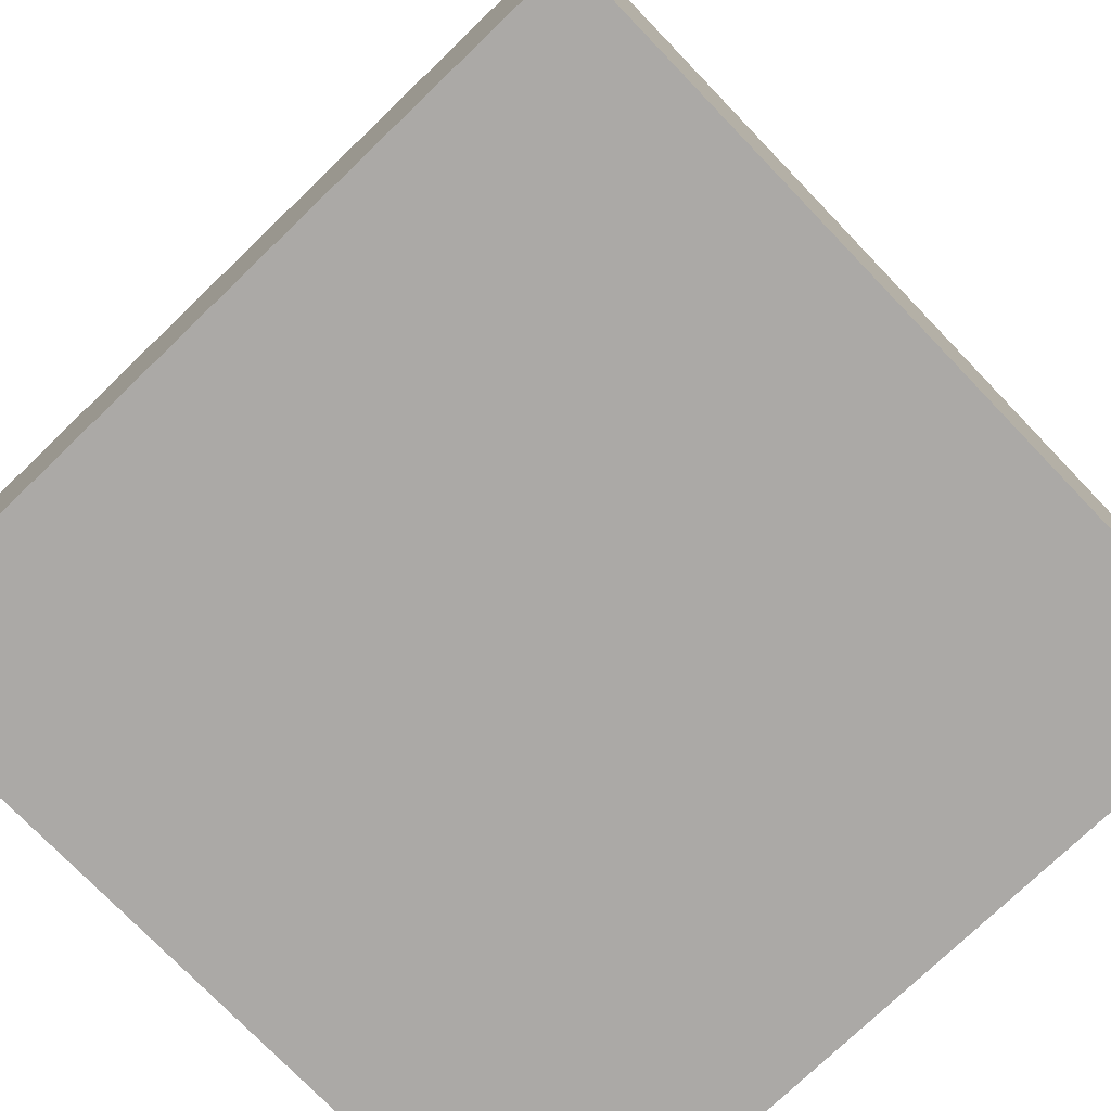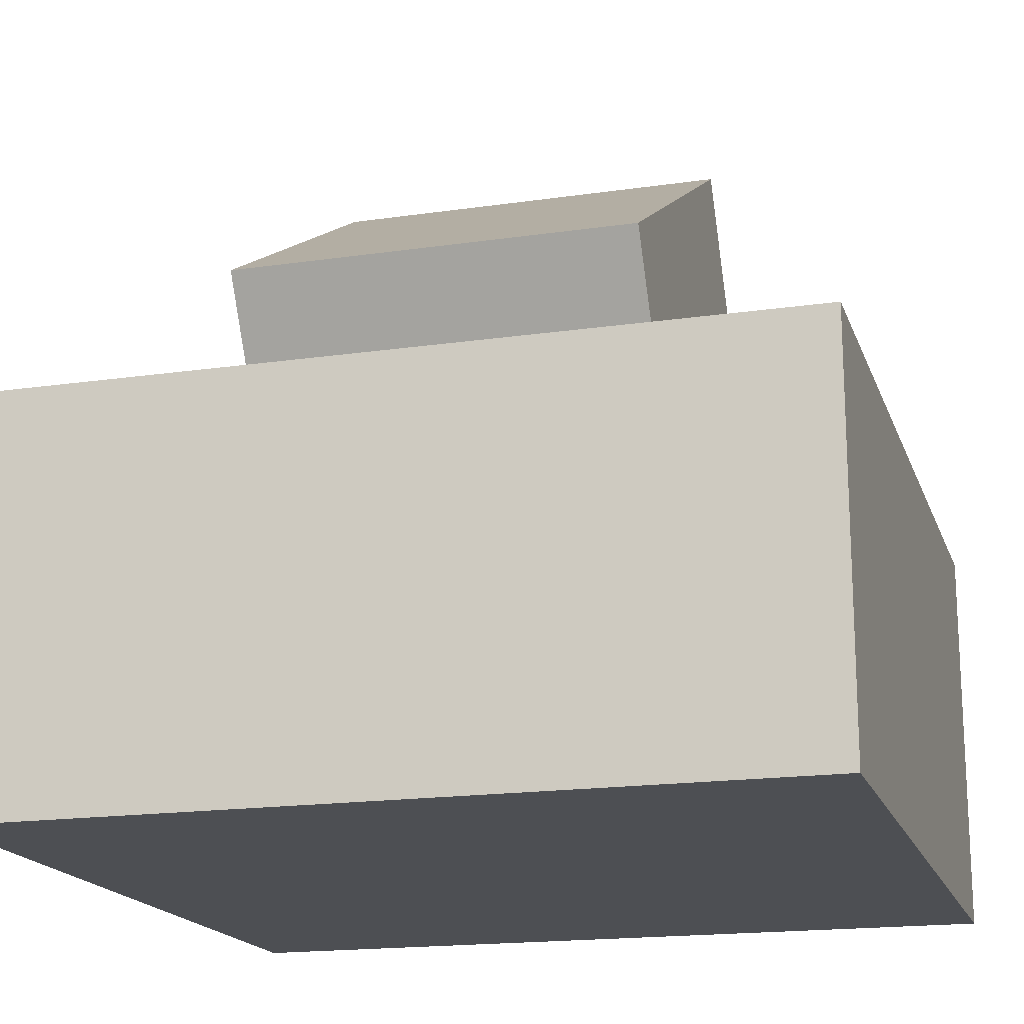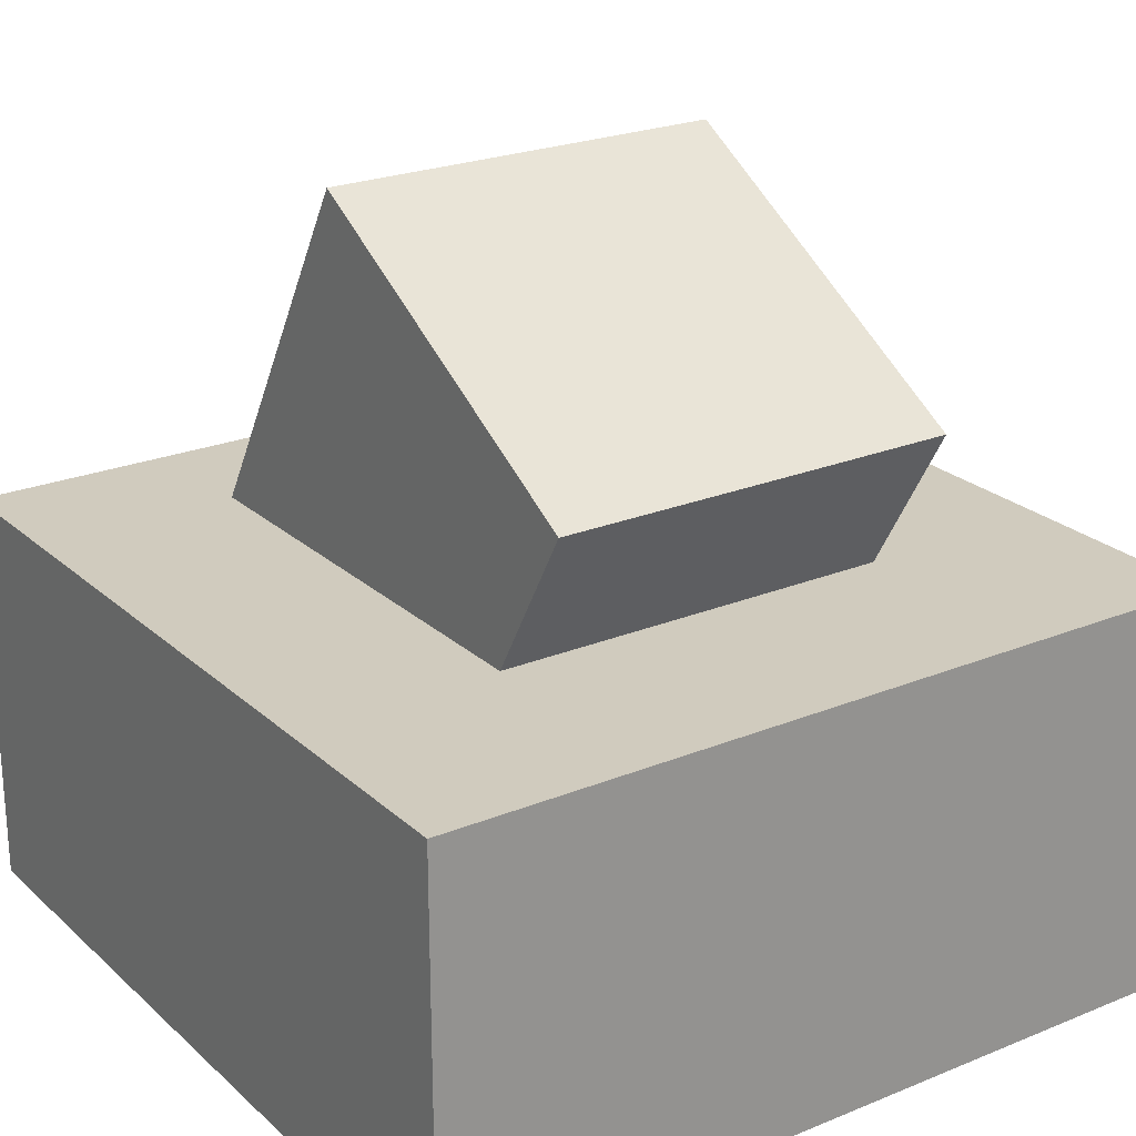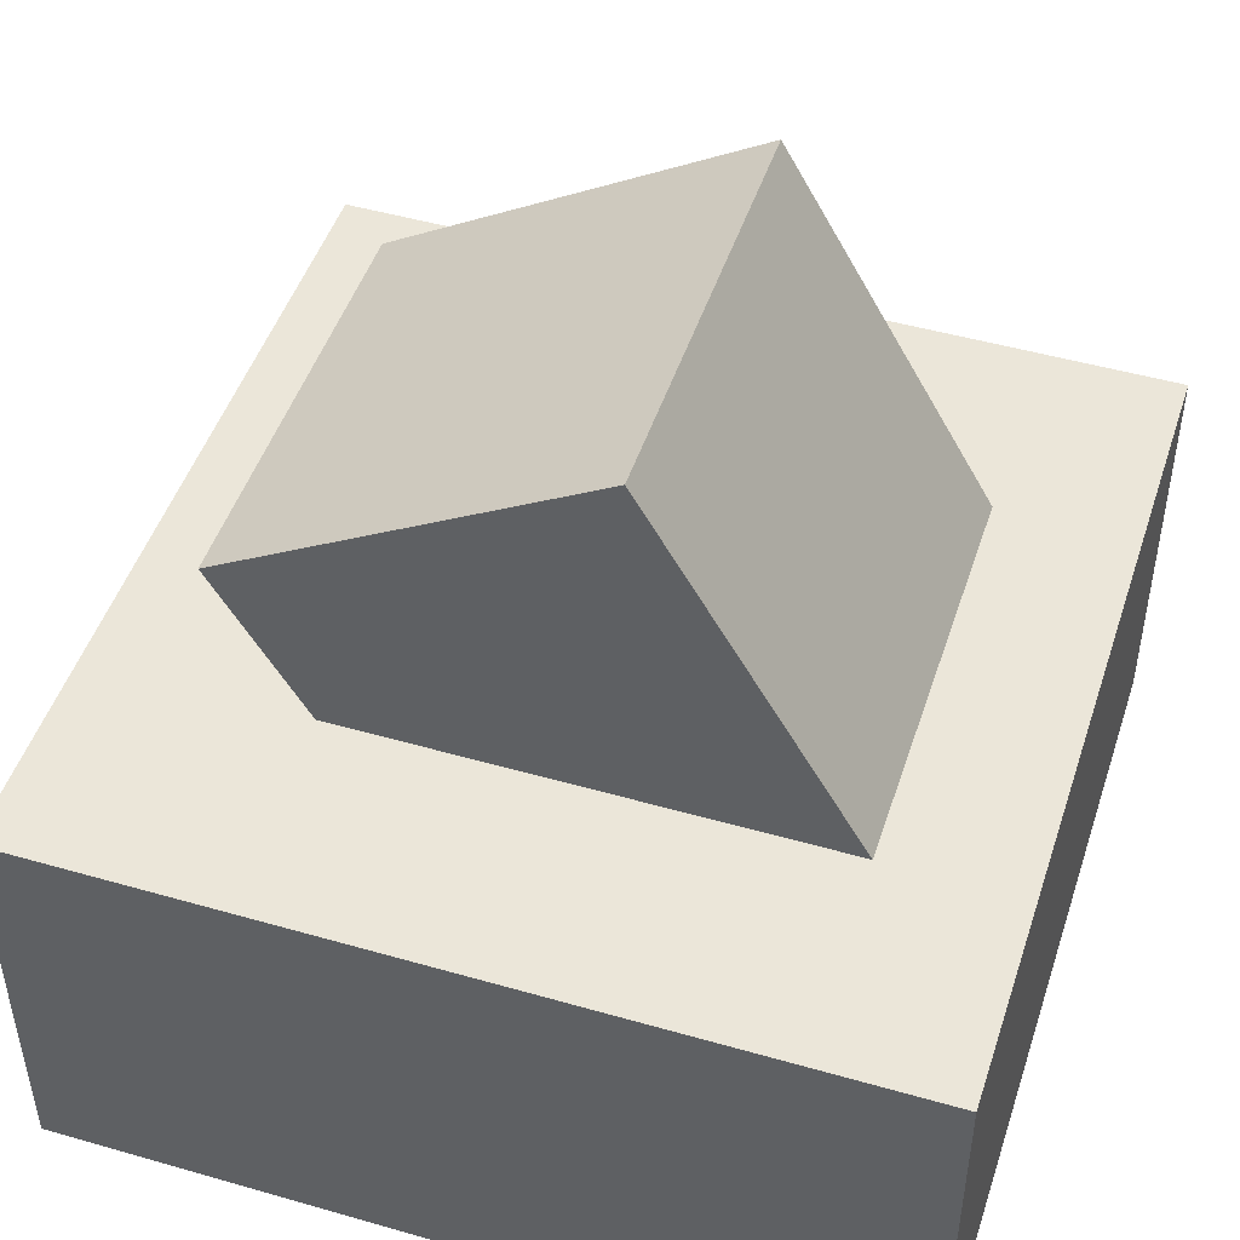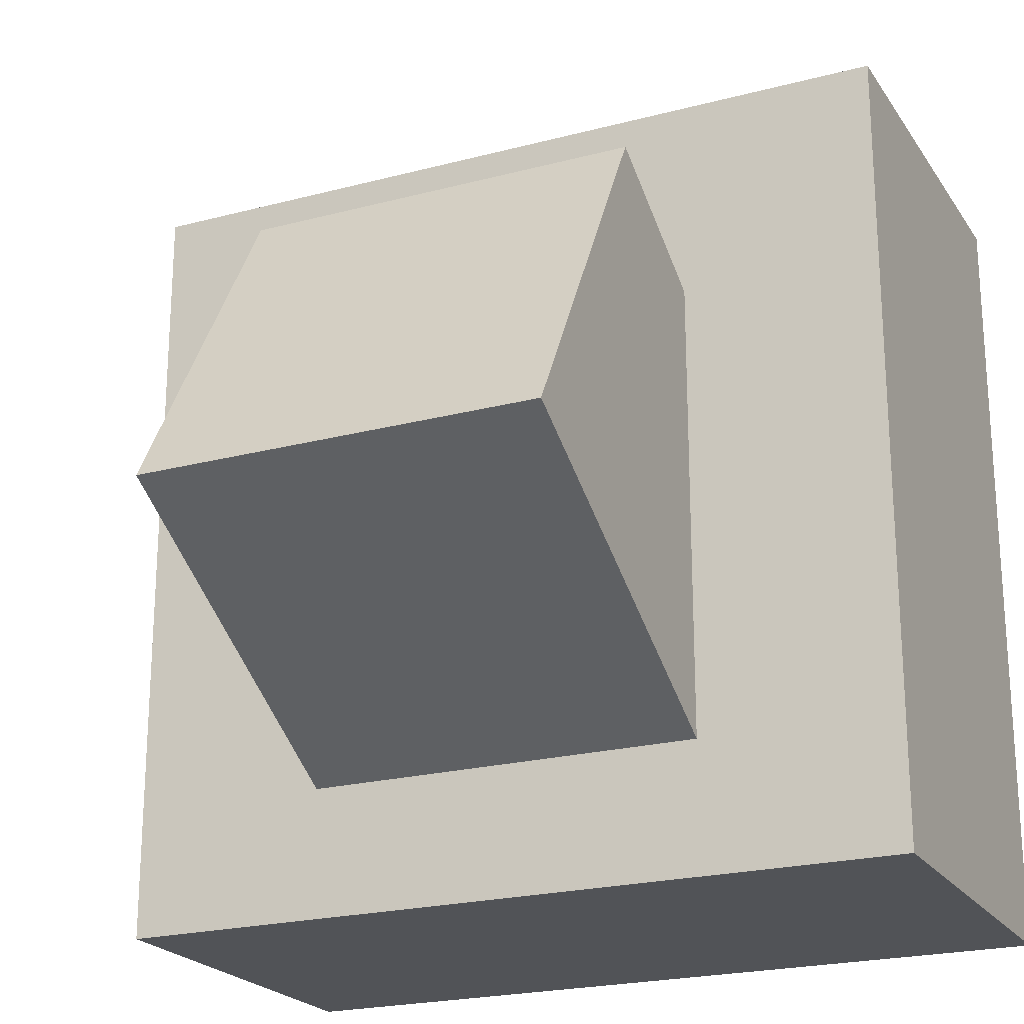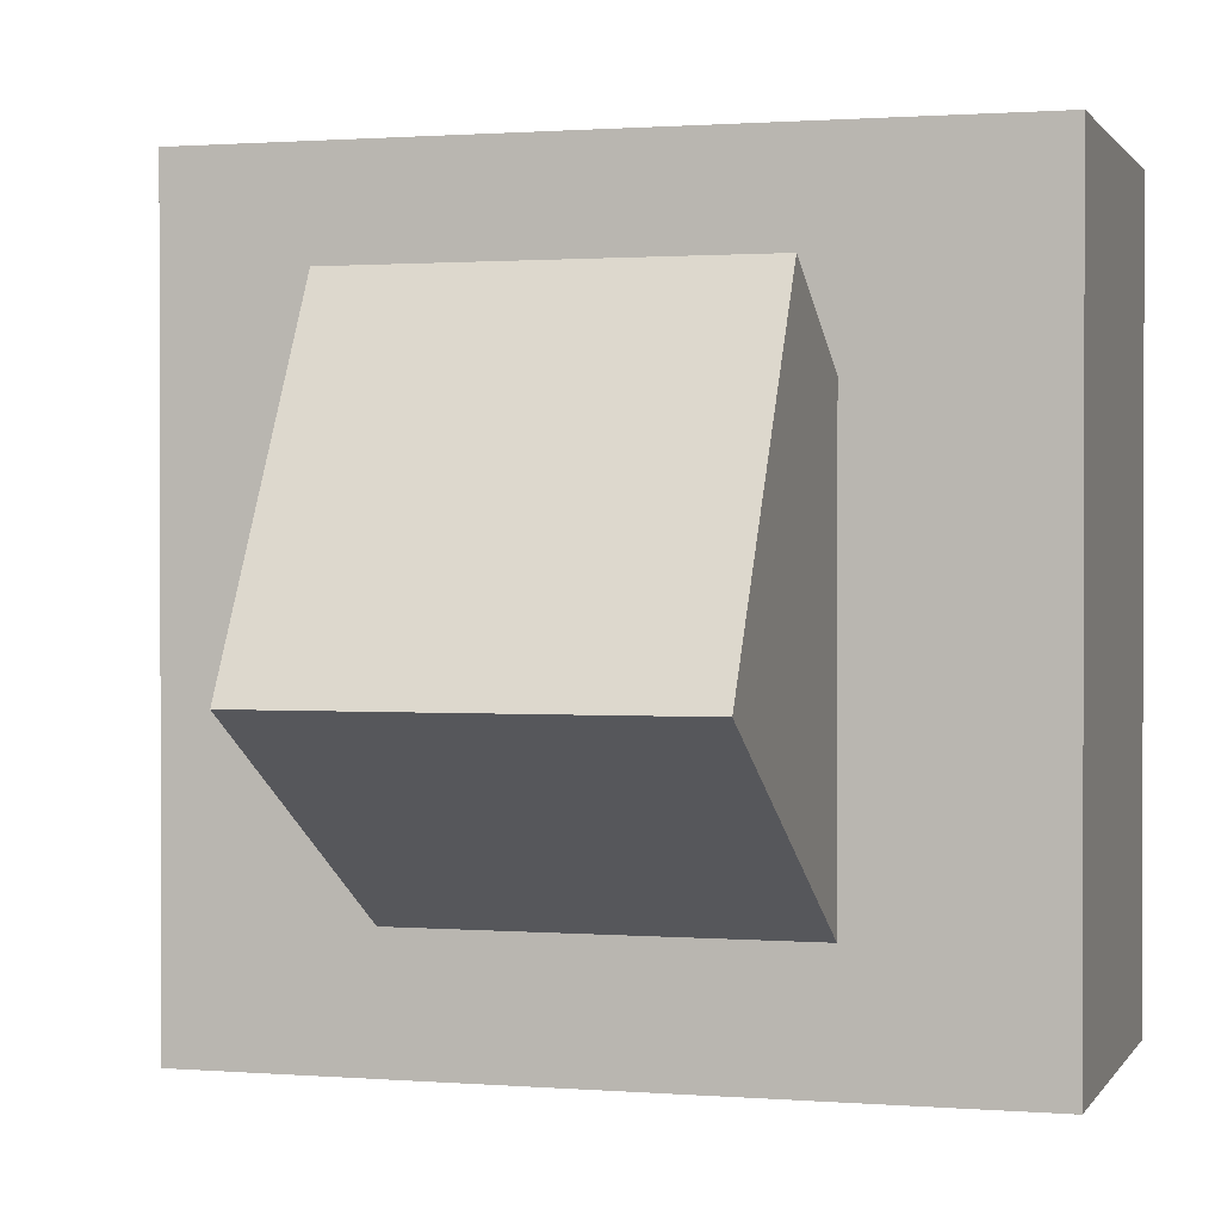
<metadata>
{"format":"obj","ext":"obj","renderer":"f3d","projection":"perspective","resolution":1024,"background":"white","views":[{"elev":-75.5,"azim":43.9,"up":"+Y"},{"elev":-17.8,"azim":16.0,"up":"+Y"},{"elev":23.5,"azim":-34.5,"up":"+Y"},{"elev":47.8,"azim":107.9,"up":"+Y"},{"elev":-22.1,"azim":-155.2,"up":"+Z"},{"elev":1.0,"azim":-163.6,"up":"+Z"}]}
</metadata>
<code>
o Cube.001
v 0.25 0.2315 -0.3478
v 0.25 -0.01846 0.08526
v -0.25 -0.01846 0.08526
v -0.25 0.2315 -0.3478
v 0.25 0.6862 -0.08526
v 0.25 0.4362 0.3478
v -0.25 0.4362 0.3478
v -0.25 0.6862 -0.08526
f 1 2 3 4
f 5 8 7 6
f 1 5 6 2
f 2 6 7 3
f 3 7 8 4
f 5 1 4 8
o Cube
v 0.5 -0.25 -0.5
v 0.5 -0.25 0.5
v -0.5 -0.25 0.5
v -0.5 -0.25 -0.5
v 0.5 0.25 -0.5
v 0.5 0.25 0.5
v -0.5 0.25 0.5
v -0.5 0.25 -0.5
f 9 10 11 12
f 13 16 15 14
f 9 13 14 10
f 10 14 15 11
f 11 15 16 12
f 13 9 12 16

</code>
